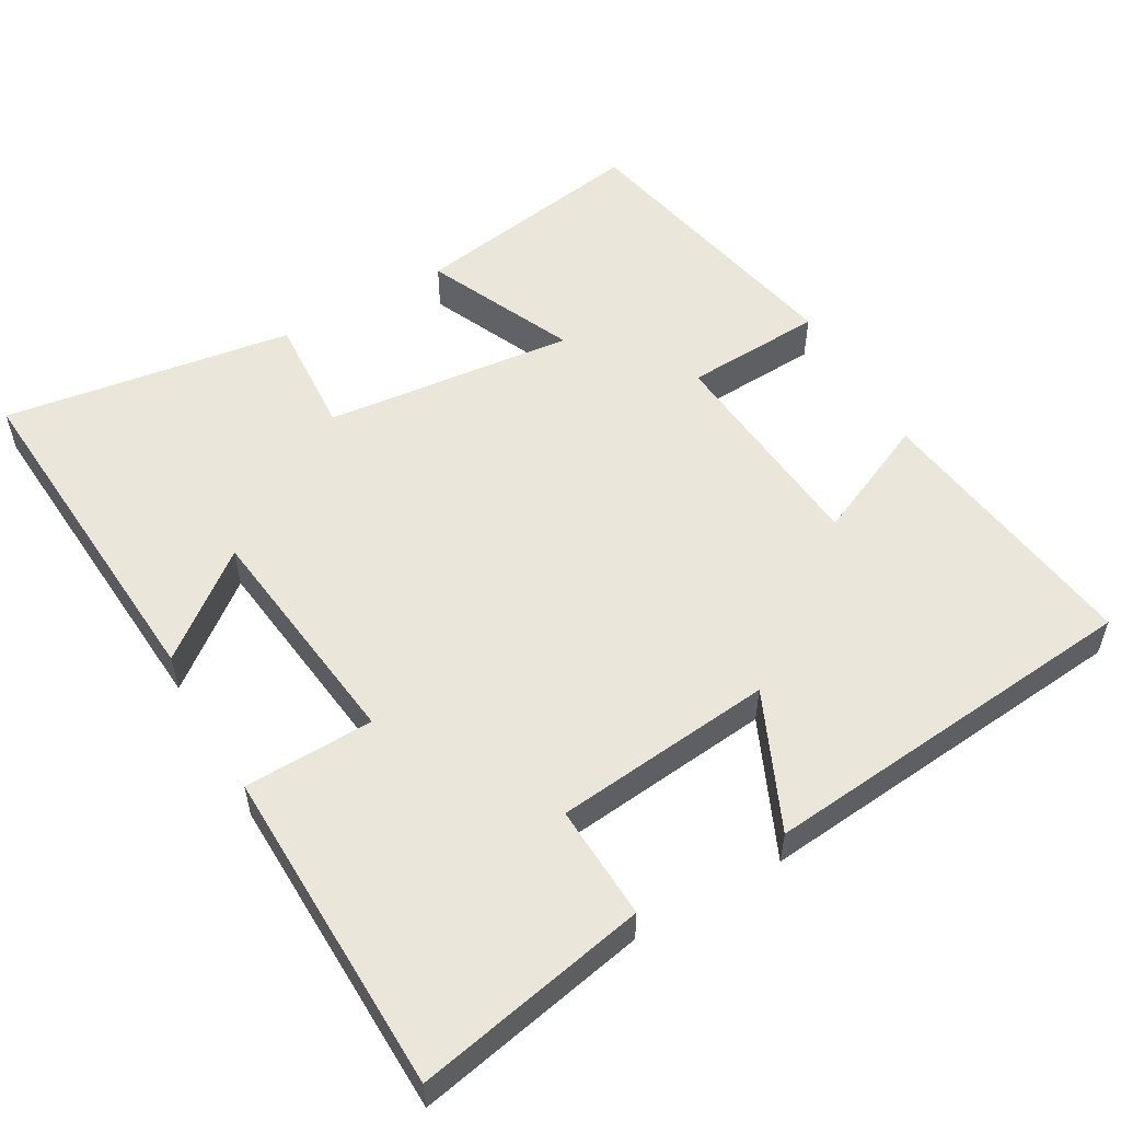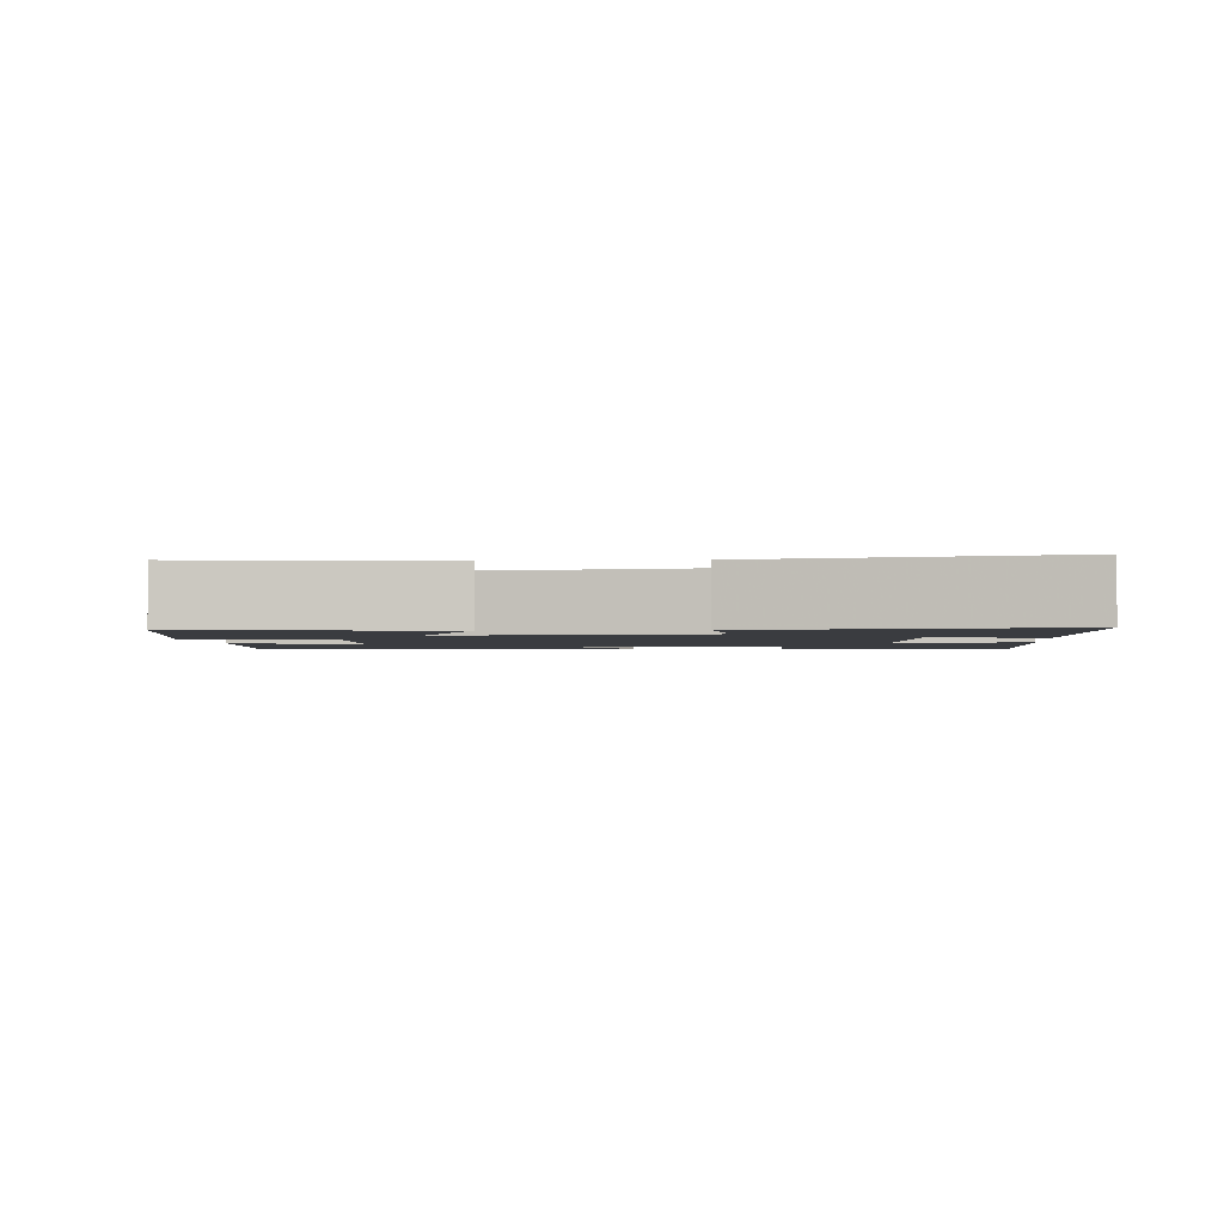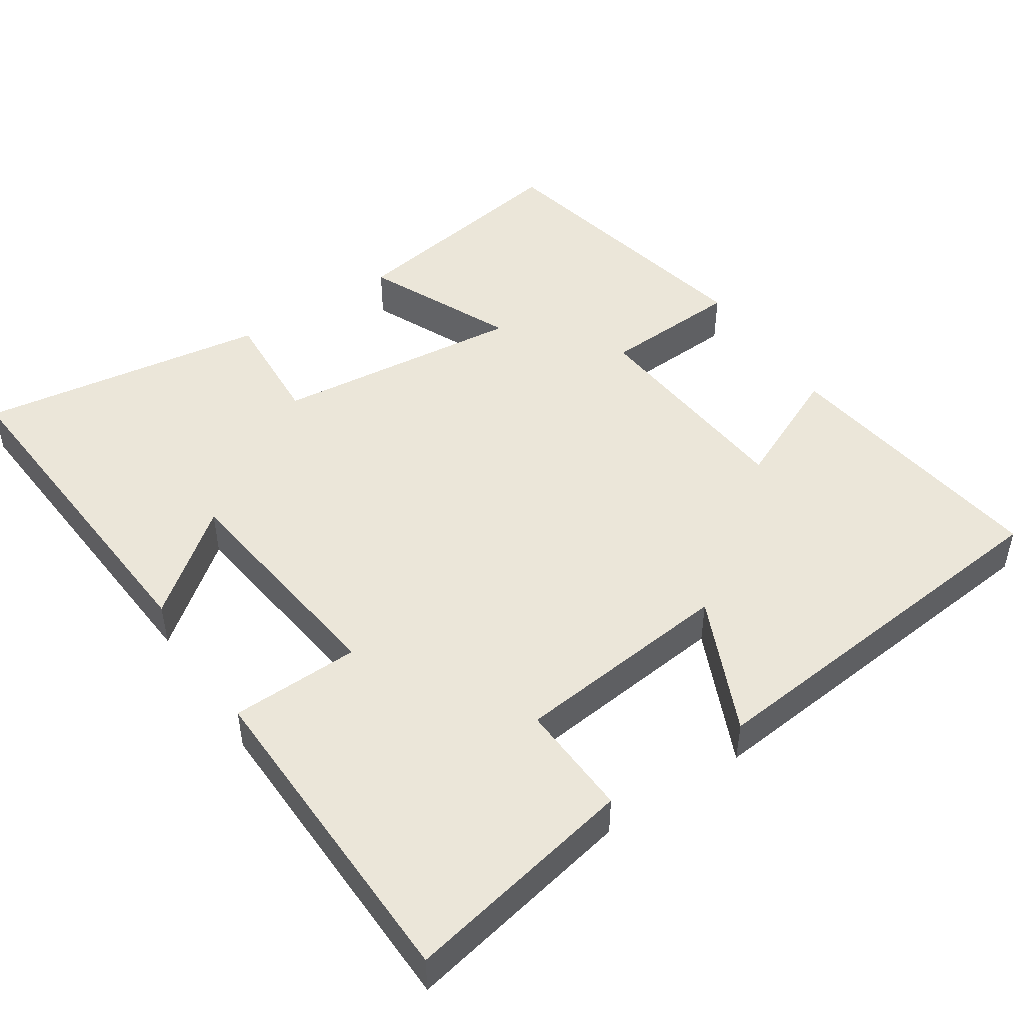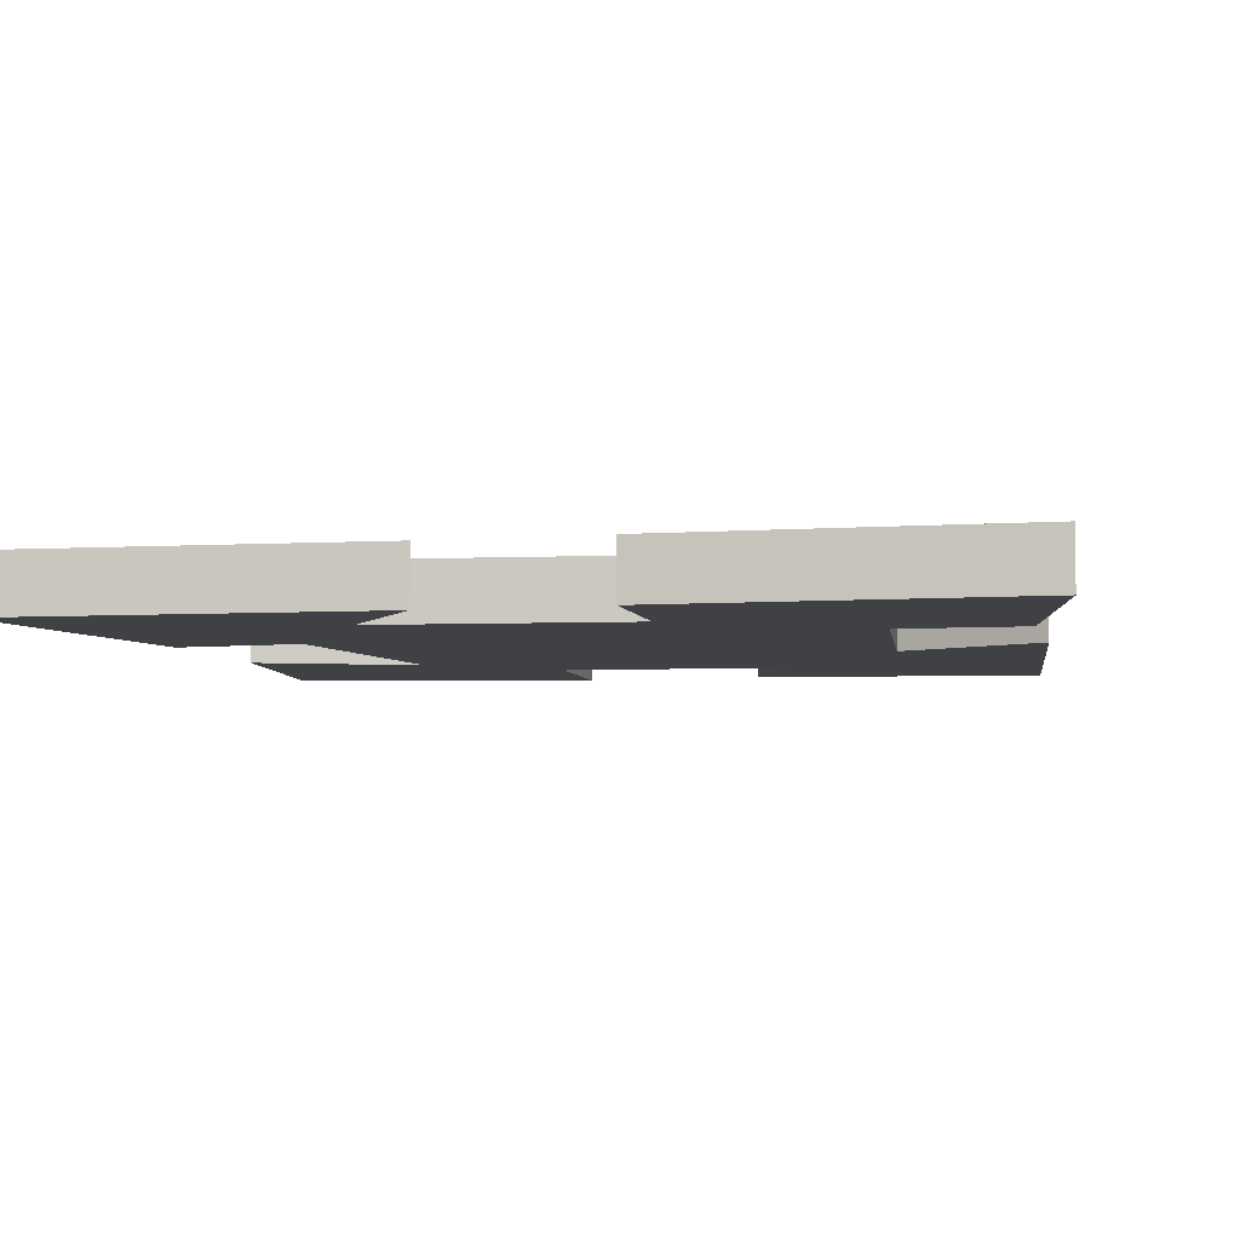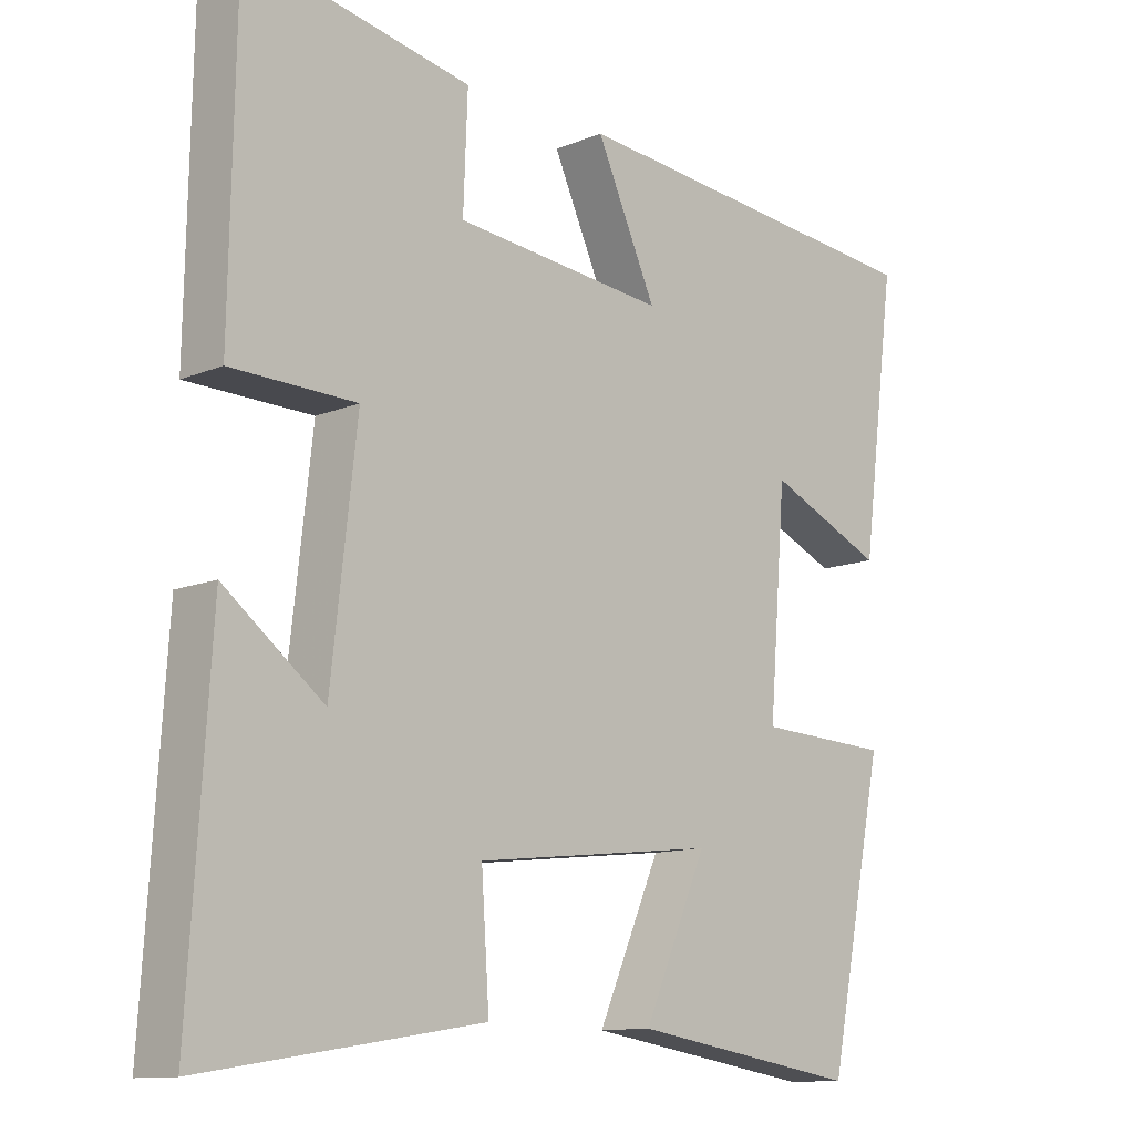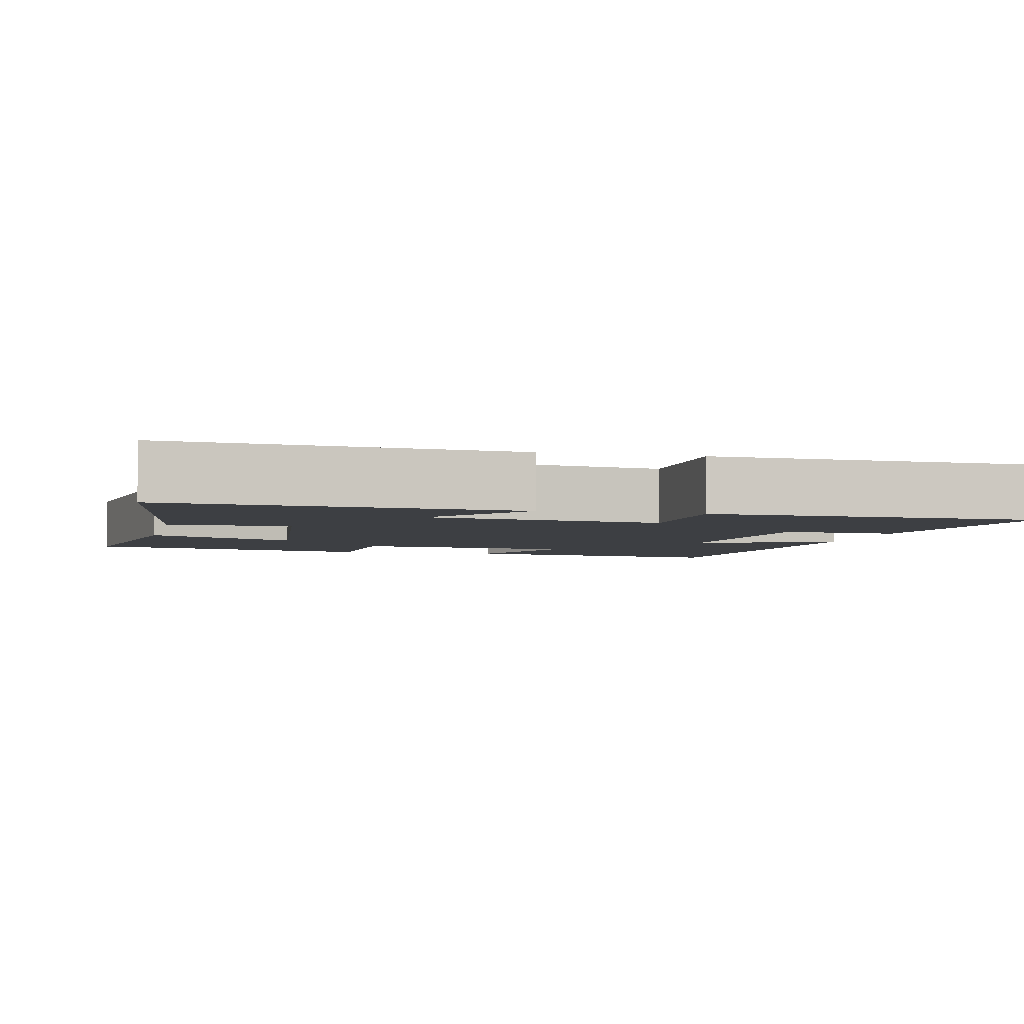
<metadata>
{"format":"obj","ext":"obj","renderer":"f3d","projection":"perspective","resolution":1024,"background":"white","views":[{"elev":54.7,"azim":-30.1,"up":"+Y"},{"elev":-1.9,"azim":-174.4,"up":"+Y"},{"elev":47.9,"azim":-34.0,"up":"+Y"},{"elev":-5.4,"azim":-76.5,"up":"+Y"},{"elev":-11.8,"azim":-45.3,"up":"+Z"},{"elev":-4.0,"azim":-103.5,"up":"+Y"}]}
</metadata>
<code>
v -0.492 0.07 0.561
v -0.178 0.07 0.5
v -0.184 0.07 0.345
v 0.112 0.07 0.315
v 0.028 0.07 0.5
v 0.549 0.07 0.452
v 0.5 0.07 0.076
v 0.337 0.07 0.149
v 0.313 0.07 -0.149
v 0.5 0.07 -0.158
v 0.42 0.07 -0.551
v 0.099 0.07 -0.5
v 0.188 0.07 -0.299
v -0.15 0.07 -0.337
v -0.139 0.07 -0.5
v -0.53 0.07 -0.561
v -0.5 0.07 -0.093
v -0.361 0.07 -0.201
v -0.325 0.07 0.115
v -0.5 0.07 0.119
v -0.492 0 0.561
v -0.178 0 0.5
v -0.184 0 0.345
v 0.112 0 0.315
v 0.028 0 0.5
v 0.549 0 0.452
v 0.5 0 0.076
v 0.337 0 0.149
v 0.313 0 -0.149
v 0.5 0 -0.158
v 0.42 0 -0.551
v 0.099 0 -0.5
v 0.188 0 -0.299
v -0.15 0 -0.337
v -0.139 0 -0.5
v -0.53 0 -0.561
v -0.5 0 -0.093
v -0.361 0 -0.201
v -0.325 0 0.115
v -0.5 0 0.119
f 1 2 3
f 20 1 3
f 19 20 3
f 18 19 3 4
f 15 16 17 18
f 14 15 18
f 13 14 18 4
f 11 12 13
f 10 11 13
f 9 10 13
f 8 9 13 4
f 6 7 8
f 5 6 8
f 4 5 8
f 23 22 21
f 23 21 40
f 23 40 39
f 24 23 39 38
f 38 37 36 35
f 38 35 34
f 24 38 34 33
f 33 32 31
f 33 31 30
f 33 30 29
f 24 33 29 28
f 28 27 26
f 28 26 25
f 28 25 24
f 1 21 22 2
f 2 22 23 3
f 3 23 24 4
f 4 24 25 5
f 5 25 26 6
f 6 26 27 7
f 7 27 28 8
f 8 28 29 9
f 9 29 30 10
f 10 30 31 11
f 11 31 32 12
f 12 32 33 13
f 13 33 34 14
f 14 34 35 15
f 15 35 36 16
f 16 36 37 17
f 17 37 38 18
f 18 38 39 19
f 19 39 40 20
f 20 40 21 1

</code>
